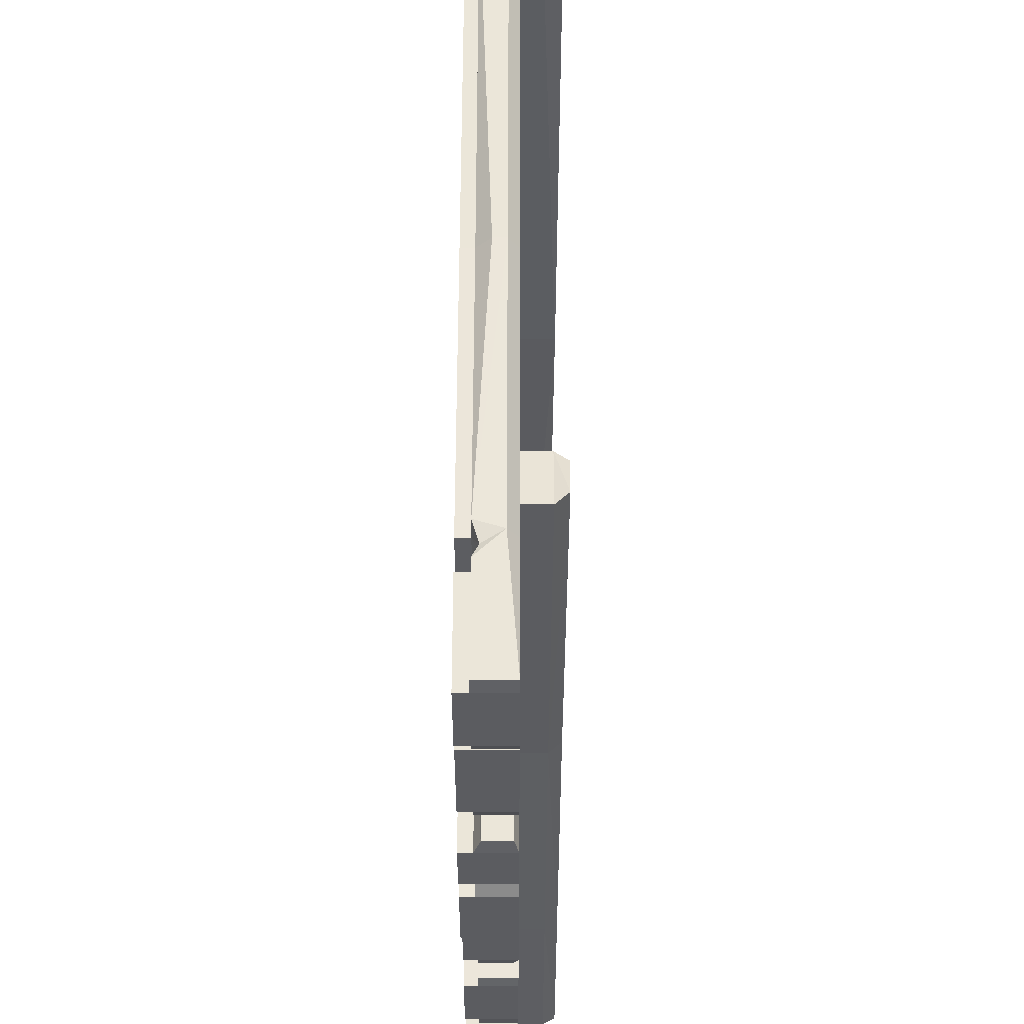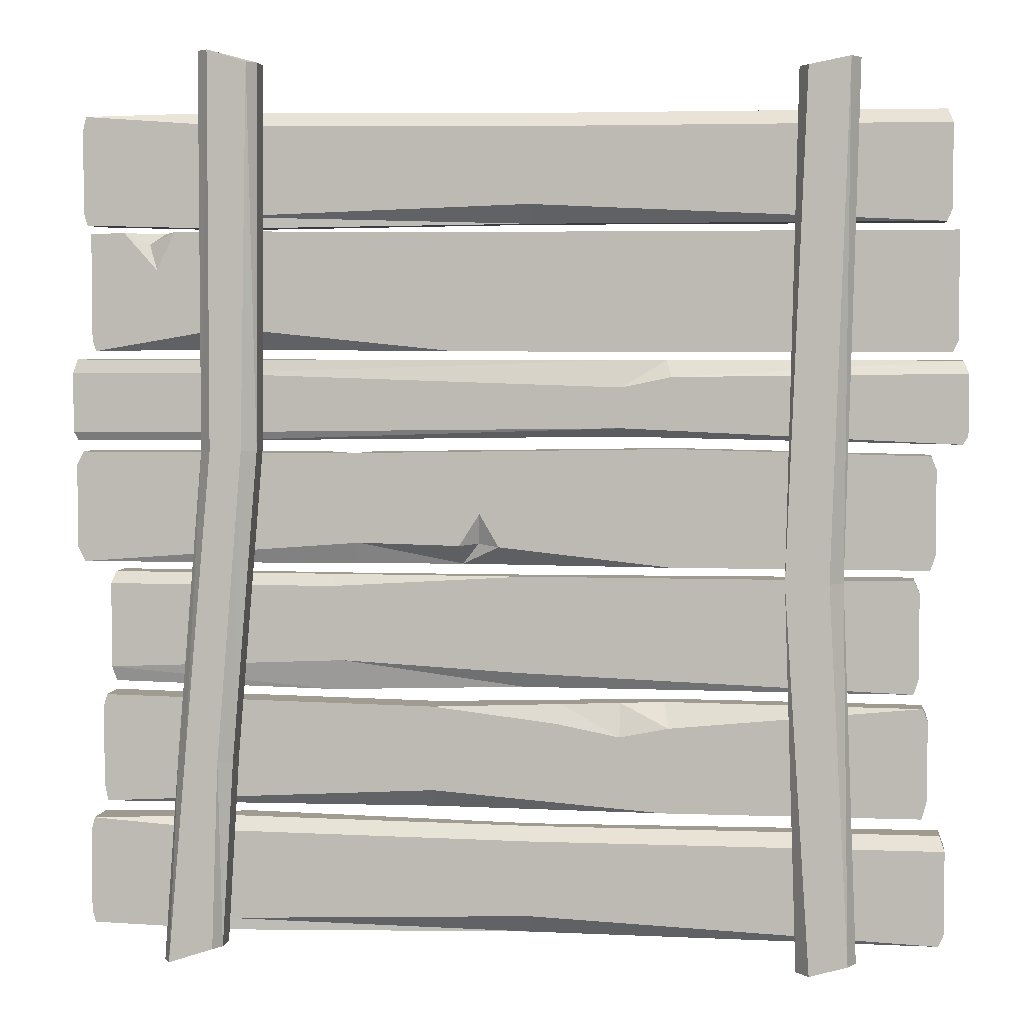
<metadata>
{"format":"obj","ext":"obj","renderer":"f3d","projection":"perspective","resolution":1024,"background":"white","views":[{"elev":55.3,"azim":-89.9,"up":"+Z"},{"elev":4.1,"azim":7.1,"up":"+Z"}]}
</metadata>
<code>
v 141.6 -6.512 -62.36
v 141.6 -6.512 -22.73
v -143.7 -4.682 -62.36
v -143.7 -3.977 -22.73
v -143.7 7.385 -62.36
v -143.7 7.385 -22.73
v 141.6 7.385 -62.36
v 141.6 7.385 -22.73
v -63.48 -3.977 -22.73
v -63.48 -3.548 -64.41
v -63.48 3.363 -64.41
v -63.48 1.372 -22.73
v 4.749 -6.512 -22.73
v 4.749 -3.548 -62.36
v 4.749 3.462 -59.9
v 4.749 1.372 -22.73
v -145 -6.512 -57.13
v -145 7.385 -57.13
v -61.63 7.385 -55.64
v 4.749 5.606 -55.2
v 143.4 7.385 -57.13
v 143.4 -6.512 -57.13
v 4.749 -6.512 -57.13
v -60.08 -6.512 -53.5
v -145 -6.512 -26.87
v -145 7.385 -26.87
v -60.05 7.385 -30.97
v 4.749 7.385 -26.87
v 143.4 7.385 -26.87
v 143.4 -6.512 -26.87
v 4.749 -6.512 -26.87
v -63.48 -6.512 -26.87
v -2.593 6.952 -62.58
v -2.074 7.385 -56.98
v 4.749 7.385 -49.75
v 20.63 7.385 -57.13
v 21.4 7.385 -62.36
v 146.9 -6.512 -18.97
v 146.9 -6.512 20.66
v -154.5 -6.512 -18.97
v -154.5 -6.512 20.66
v -154.5 7.385 -18.97
v -154.5 7.385 20.66
v 146.9 7.385 -18.97
v 146.9 7.385 20.66
v -55.18 -3.025 -18.97
v -55.18 0.8744 -18.97
v -51.18 7.385 20.66
v -55.18 -6.512 20.66
v 57.27 -6.512 -18.97
v 57.27 7.385 -18.97
v 57.27 2.151 22.75
v 57.27 -6.512 22.75
v -157.1 -6.512 -13.8
v -157.1 7.385 -13.8
v -55.18 7.385 -13.8
v 57.27 7.385 -13.8
v 148.7 7.385 -13.8
v 148.7 -6.512 -13.8
v 57.27 -6.512 -13.8
v -54.02 -6.512 -11.27
v -157.1 -6.512 16.07
v -157.1 7.385 16.07
v -51.18 7.385 16.07
v 61.2 7.385 13.2
v 148.7 7.385 16.07
v 148.7 -6.512 16.07
v 57.27 -6.512 18.15
v -55.18 -6.512 16.07
v -17.51 0.4593 -18.97
v -3.893 -6.512 -12.41
v -17.99 -6.512 -12.09
v -10.77 -6.512 -0.6683
v -11.57 -2.718 -11.51
v -68.12 7.385 20.66
v -69.18 7.385 16.07
v -59.22 7.385 4.32
v -58.2 5.345 18.69
v -58.72 5.345 14.09
v 157.6 -6.512 24.79
v 157.6 -2.55 53.73
v -156.9 -4.98 24.79
v -156.9 -4.98 53.73
v -156.9 7.385 24.79
v -156.9 5.129 53.73
v 157.6 7.385 24.79
v 157.6 3.902 53.73
v -107.1 7.385 24.79
v -107.1 -4.98 24.79
v -107.1 -4.98 53.73
v -107.1 5.503 53.73
v 39.47 -2.918 53.73
v 39.47 -2.795 26.87
v 39.47 1.72 26.87
v 39.47 3.902 53.73
v -158.2 -6.512 27.84
v -158.2 7.385 27.84
v -107.1 7.385 27.84
v 40.08 7.385 33.65
v 159.3 7.385 27.84
v 159.3 -6.512 27.84
v 39.47 -6.512 29.92
v -107.1 -6.512 27.84
v -158.2 -6.512 48.86
v -158.2 7.385 48.86
v -107.1 7.385 48.86
v 39.47 7.385 48.86
v 159.3 7.385 48.86
v 159.3 -6.512 49.24
v 39.45 -6.512 44.21
v -107.1 -6.512 48.86
v 19.72 4.371 53.73
v 19.25 7.385 45.65
v 3.602 4.754 53.73
v 3.386 7.385 48.86
v 57 -6.512 47.89
v 55.07 -2.872 53.73
v 153.8 -6.512 56.75
v 155.6 -6.512 98.6
v -149.6 -6.512 56.75
v -150.8 -6.512 98.6
v -149.6 7.385 56.75
v -150.8 7.385 98.6
v 153.8 7.385 56.75
v 155.6 7.385 98.6
v -19.11 -6.512 56.75
v -19.11 2.066 56.75
v -19.11 7.385 98.6
v -19.11 -6.512 98.6
v -101.8 -1.077 57.42
v -101.8 7.385 57.42
v -101.8 7.385 99.27
v -101.8 -6.512 99.27
v -150.8 -6.512 60.74
v -150.8 7.385 60.74
v -101.8 7.385 61.41
v -15.37 7.385 65.23
v 155.6 7.385 60.74
v 155.6 -6.512 60.74
v -19.11 -6.512 60.74
v -101.1 -6.512 64.98
v -120.4 -6.512 99.03
v -138.7 -6.512 98.8
v -126.8 -6.512 85.55
v -127.1 7.385 98.94
v -130.2 -3.041 94.76
v 144.9 -6.512 -106.2
v 144.9 -6.512 -67.32
v -147 -6.512 -106.2
v -147 -6.512 -67.32
v -147 7.385 -106.2
v -147 7.385 -67.32
v 144.9 3.059 -106.2
v 144.9 3.517 -67.32
v 54.73 -0.6991 -67.32
v 54.73 -6.512 -106.2
v 54.73 3.059 -106.2
v 54.73 7.385 -67.32
v -27.63 -6.512 -69.64
v -27.63 -2.105 -106.2
v -27.63 7.385 -106.2
v -27.63 7.385 -69.64
v -148.2 -6.512 -99.77
v -148.2 7.385 -99.77
v -27.63 7.385 -99.77
v 57.67 7.385 -96.24
v 146.7 7.385 -99.77
v 146.7 -6.512 -99.77
v 54.73 -6.512 -99.77
v -27.63 -6.512 -99.77
v -148.2 -6.512 -71.5
v -148.2 7.385 -71.5
v -27.63 7.385 -73.83
v 54.73 7.385 -71.5
v 146.7 7.385 -71.5
v 146.7 -6.512 -71.5
v 56.46 -6.512 -75.96
v -27.63 -6.512 -73.83
v 39.11 -6.512 -79.42
v 39.04 -1.807 -67.76
v 16.25 -6.512 -74.94
v 17.87 -3.301 -68.36
v 151.3 -6.512 -151.1
v 151.3 -2.694 -112.6
v -152.2 -6.512 -151.1
v -152.2 -6.512 -112.6
v -152.2 7.385 -151.1
v -152.2 7.385 -112.6
v 151.3 7.385 -151.1
v 151.3 7.385 -112.6
v 6.786 -2.694 -112.6
v 6.786 -1.881 -151.1
v 6.786 7.385 -151.1
v 6.786 2.143 -112.6
v -102.9 -2.694 -111.3
v -102.9 -6.512 -152.5
v -102.9 7.385 -152.5
v -99.72 7.385 -111.3
v -153.4 -6.512 -117.4
v -153.4 7.385 -117.4
v -102.9 7.385 -116.1
v 6.786 7.385 -117.4
v 153 7.385 -117.4
v 153 -6.512 -117.4
v 6.786 -6.512 -117.4
v -102.9 -6.512 -116.1
v -153.4 -6.512 -146.9
v -153.4 7.385 -146.9
v -102.9 7.385 -148.3
v 6.786 7.385 -146.9
v 153 7.385 -146.9
v 153 -6.512 -146.9
v 6.786 -6.512 -144.4
v -102.9 -6.512 -148.3
v -112.6 7.385 -111.5
v -114.4 7.385 -116.4
v -103.7 7.385 -136.2
v -107.3 5.029 -112.6
v -107.1 5.029 -117.4
v 151.3 -6.512 101.6
v 151.3 -2.694 140.1
v -152.2 -6.512 101.6
v -152.2 -6.512 140.1
v -152.2 7.385 101.6
v -152.2 7.385 140.1
v 151.3 7.385 101.6
v 151.3 7.385 140.1
v 6.786 -2.694 140.1
v 6.786 -1.881 101.6
v 6.786 7.385 101.6
v 6.786 2.143 140.1
v -102.9 -2.694 141.4
v -102.9 -6.512 100.2
v -102.9 7.385 100.2
v -99.72 7.385 141.4
v -153.4 -6.512 135.2
v -153.4 7.385 135.2
v -102.9 7.385 136.6
v 6.786 7.385 135.2
v 153 7.385 135.2
v 153 -6.512 135.2
v 6.786 -6.512 135.2
v -102.9 -6.512 136.6
v -153.4 -6.512 105.8
v -153.4 7.385 105.8
v -102.9 7.385 104.4
v 6.786 7.385 105.8
v 153 7.385 105.8
v 153 -6.512 105.8
v 6.786 -6.512 108.3
v -102.9 -6.512 104.4
v -112.6 7.385 141.2
v -114.4 7.385 136.3
v -103.7 7.385 116.5
v -107.3 5.029 140.1
v -107.1 5.029 135.3
v -121.3 -20.35 -161.7
v -105.4 -20.35 -156.4
v -104.6 -20.35 161.7
v -90.73 -20.35 157.4
v -108.9 -6.454 161.7
v -87.61 -6.454 157.4
v -123.8 -6.454 -161.7
v -102.6 -6.454 -156.4
v -114.8 -20.35 -89.03
v -118.4 -6.454 -89.03
v -98.31 -6.454 -89.03
v -102.9 -20.35 -89.03
v -104.7 -20.35 21.87
v -108.9 -6.454 21.87
v -88.83 -6.454 21.87
v -93.53 -20.35 21.87
v -123.8 -15.86 -161.7
v -118.4 -15.86 -89.03
v -108.9 -15.86 21.87
v -108.9 -15.86 161.7
v -87.61 -15.86 157.4
v -88.83 -15.86 21.87
v -98.31 -15.86 -89.03
v -102.6 -15.86 -156.4
v 106.3 -20.35 -159.7
v 119.7 -20.35 -155.9
v 103.7 -20.35 153.9
v 118.1 -20.35 156.7
v 100.6 -6.454 153.9
v 121.5 -6.454 156.7
v 101.7 -6.454 -159.7
v 122.6 -6.454 -155.9
v 97.09 -20.35 -22.86
v 97.09 -6.454 -22.86
v 117.1 -6.454 -22.86
v 112.3 -20.35 -22.86
v 101.7 -14.44 -159.7
v 97.09 -14.44 -22.86
v 100.6 -14.44 153.9
v 121.5 -14.44 156.7
v 117.1 -14.44 -22.86
v 122.6 -14.44 -155.9
v -145 12.3 -57.13
v -61.63 12.3 -55.64
v -145 12.3 -26.87
v -60.05 12.3 -30.97
v -2.074 12.3 -56.98
v 4.749 12.3 -49.75
v 4.749 12.3 -26.87
v 20.63 12.3 -57.13
v 143.4 12.3 -57.13
v 143.4 12.3 -26.87
v -157.1 12.3 -13.8
v -55.18 12.3 -13.8
v -157.1 12.3 16.07
v -69.18 12.3 16.07
v -59.22 12.3 4.32
v 57.27 12.3 -13.8
v -51.18 12.3 16.07
v 61.2 12.3 13.2
v 148.7 12.3 -13.8
v 148.7 12.3 16.07
v -158.2 12.3 27.84
v -107.1 12.3 27.84
v -158.2 12.3 48.86
v -107.1 12.3 48.86
v 40.08 12.3 33.65
v 3.386 12.3 48.86
v 19.25 12.3 45.65
v 39.47 12.3 48.86
v 159.3 12.3 27.84
v 159.3 12.3 48.86
v -150.8 12.3 60.74
v -101.8 12.3 61.41
v -150.8 12.3 98.6
v -127.1 12.3 98.94
v -101.8 12.3 99.27
v -15.37 12.3 65.23
v -19.11 12.3 98.6
v 155.6 12.3 60.74
v 155.6 12.3 98.6
v -148.2 12.3 -99.77
v -27.63 12.3 -99.77
v -148.2 12.3 -71.5
v -27.63 12.3 -73.83
v 57.67 12.3 -96.24
v 54.73 12.3 -71.5
v 146.7 12.3 -99.77
v 146.7 12.3 -71.5
v -153.4 12.3 -146.9
v -102.9 12.3 -148.3
v -153.4 12.3 -117.4
v -114.4 12.3 -116.4
v -103.7 12.3 -136.2
v 6.786 12.3 -146.9
v -102.9 12.3 -116.1
v 6.786 12.3 -117.4
v 153 12.3 -146.9
v 153 12.3 -117.4
v -153.4 12.3 105.8
v -102.9 12.3 104.4
v -153.4 12.3 135.2
v -114.4 12.3 136.3
v -103.7 12.3 116.5
v 6.786 12.3 105.8
v -102.9 12.3 136.6
v 6.786 12.3 135.2
v 153 12.3 105.8
v 153 12.3 135.2
f 22 23 1
f 1 23 14
f 17 18 3
f 3 18 5
f 20 36 15
f 15 36 37
f 7 21 1
f 1 21 22
f 8 16 2
f 2 16 13
f 37 14 15
f 24 17 10
f 10 17 3
f 10 3 11
f 11 3 5
f 5 18 11
f 11 18 19
f 9 12 4
f 4 12 6
f 23 24 14
f 14 24 10
f 15 14 33
f 33 34 15
f 15 34 20
f 13 16 9
f 9 16 12
f 17 25 18
f 18 25 26
f 299 301 300
f 300 301 302
f 20 34 35
f 35 36 20
f 22 21 30
f 30 21 29
f 23 22 31
f 31 22 30
f 23 31 24
f 24 31 32
f 24 32 17
f 17 32 25
f 25 4 26
f 26 4 6
f 27 26 12
f 12 26 6
f 28 27 16
f 16 27 12
f 29 28 8
f 8 28 16
f 30 29 2
f 2 29 8
f 30 2 31
f 31 2 13
f 31 13 32
f 32 13 9
f 25 32 4
f 4 32 9
f 14 10 33
f 33 10 11
f 11 19 33
f 33 19 34
f 305 304 302
f 304 303 302
f 303 300 302
f 307 306 308
f 305 308 304
f 306 304 308
f 37 36 7
f 7 36 21
f 7 1 37
f 37 1 14
f 59 60 38
f 38 60 50
f 40 54 42
f 42 54 55
f 51 57 44
f 44 57 58
f 44 58 38
f 38 58 59
f 45 52 39
f 39 52 53
f 44 38 51
f 51 38 50
f 46 40 47
f 47 40 42
f 55 56 42
f 42 56 47
f 49 75 41
f 41 75 43
f 46 61 40
f 40 61 54
f 50 70 51
f 51 70 47
f 70 46 47
f 47 56 51
f 51 56 57
f 52 48 53
f 53 48 49
f 72 61 70
f 70 61 46
f 54 62 55
f 55 62 63
f 310 309 313
f 313 309 312
f 309 311 312
f 316 314 315
f 310 313 314
f 314 313 315
f 314 316 317
f 317 316 318
f 59 58 67
f 67 58 66
f 59 67 60
f 60 67 68
f 60 68 71
f 69 61 68
f 71 68 73
f 68 61 73
f 61 72 73
f 61 69 54
f 54 69 62
f 62 41 63
f 63 41 43
f 75 76 43
f 43 76 63
f 65 64 52
f 52 64 48
f 66 65 45
f 45 65 52
f 67 66 39
f 39 66 45
f 67 39 68
f 68 39 53
f 69 68 49
f 49 68 53
f 62 69 41
f 41 69 49
f 60 71 50
f 50 71 70
f 74 73 72
f 70 74 72
f 70 71 74
f 71 73 74
f 49 78 75
f 79 76 78
f 78 76 75
f 77 76 79
f 49 48 78
f 79 78 64
f 64 78 48
f 77 79 64
f 89 103 82
f 82 103 96
f 96 97 82
f 82 97 84
f 97 98 84
f 84 98 88
f 86 100 80
f 80 100 101
f 91 85 90
f 90 85 83
f 88 89 84
f 84 89 82
f 86 80 94
f 94 80 93
f 101 102 80
f 80 102 93
f 87 95 81
f 92 117 95
f 81 95 117
f 94 99 86
f 86 99 100
f 93 102 89
f 89 102 103
f 93 89 94
f 94 89 88
f 88 98 94
f 94 98 99
f 91 90 114
f 92 95 90
f 95 112 90
f 112 114 90
f 96 104 97
f 97 104 105
f 320 319 322
f 322 319 321
f 326 323 325
f 323 320 325
f 325 320 324
f 320 322 324
f 327 323 328
f 328 323 326
f 100 108 101
f 101 108 109
f 101 109 102
f 110 102 116
f 102 109 116
f 102 110 103
f 103 110 111
f 96 103 104
f 104 103 111
f 83 85 104
f 104 85 105
f 105 85 106
f 106 85 91
f 114 115 91
f 91 115 106
f 108 107 87
f 87 107 95
f 109 108 81
f 81 108 87
f 116 117 110
f 110 117 92
f 110 92 111
f 111 92 90
f 104 111 83
f 83 111 90
f 113 112 107
f 107 112 95
f 113 115 112
f 112 115 114
f 117 116 81
f 81 116 109
f 139 140 118
f 118 140 126
f 120 134 122
f 122 134 135
f 127 137 124
f 124 137 138
f 124 138 118
f 118 138 139
f 119 125 129
f 129 125 128
f 124 118 127
f 127 118 126
f 126 130 127
f 127 130 131
f 131 136 127
f 127 136 137
f 129 128 133
f 133 128 132
f 140 141 126
f 126 141 130
f 131 130 122
f 122 130 120
f 135 136 122
f 122 136 131
f 146 145 143
f 130 141 120
f 120 141 134
f 134 121 135
f 135 121 123
f 329 331 330
f 331 332 330
f 330 332 333
f 334 330 335
f 335 330 333
f 336 334 337
f 337 334 335
f 139 138 119
f 119 138 125
f 140 139 129
f 129 139 119
f 140 129 141
f 141 129 133
f 134 141 121
f 133 142 141
f 142 144 141
f 141 144 121
f 144 143 121
f 143 144 146
f 133 132 142
f 142 132 145
f 145 123 143
f 143 123 121
f 146 144 142
f 142 145 146
f 168 169 147
f 147 169 156
f 149 163 151
f 151 163 164
f 157 166 153
f 153 166 167
f 167 168 153
f 153 168 147
f 148 154 155
f 155 154 158
f 153 147 157
f 157 147 156
f 169 170 156
f 156 170 160
f 156 160 157
f 157 160 161
f 161 165 157
f 157 165 166
f 159 182 162
f 162 182 158
f 182 180 158
f 155 158 180
f 160 170 149
f 149 170 163
f 161 160 151
f 151 160 149
f 164 165 151
f 151 165 161
f 159 162 150
f 150 162 152
f 163 171 164
f 164 171 172
f 339 338 341
f 341 338 340
f 342 339 343
f 343 339 341
f 344 342 345
f 345 342 343
f 168 167 176
f 176 167 175
f 169 168 177
f 177 168 176
f 177 179 169
f 169 179 170
f 179 181 170
f 170 181 178
f 170 178 163
f 163 178 171
f 171 150 172
f 172 150 152
f 172 152 173
f 173 152 162
f 173 162 174
f 174 162 158
f 175 174 154
f 154 174 158
f 175 154 176
f 176 154 148
f 176 148 177
f 177 148 155
f 178 181 159
f 159 181 182
f 171 178 150
f 150 178 159
f 179 177 180
f 180 177 155
f 181 179 182
f 182 179 180
f 212 213 183
f 183 213 192
f 185 207 187
f 187 207 208
f 193 210 189
f 189 210 211
f 189 211 183
f 183 211 212
f 190 194 184
f 184 194 191
f 183 192 189
f 189 192 193
f 213 214 192
f 192 214 196
f 193 192 197
f 197 192 196
f 197 209 193
f 193 209 210
f 194 198 191
f 191 198 195
f 196 214 185
f 185 214 207
f 197 196 187
f 187 196 185
f 208 209 187
f 187 209 197
f 195 215 186
f 186 215 188
f 199 186 200
f 200 186 188
f 215 216 188
f 188 216 200
f 201 198 202
f 202 198 194
f 203 202 190
f 190 202 194
f 204 203 184
f 184 203 190
f 204 184 205
f 205 184 191
f 205 191 206
f 206 191 195
f 199 206 186
f 186 206 195
f 207 199 208
f 208 199 200
f 347 346 350
f 350 346 349
f 346 348 349
f 351 347 353
f 347 350 353
f 350 352 353
f 354 351 355
f 355 351 353
f 212 211 204
f 204 211 203
f 212 204 213
f 213 204 205
f 214 213 206
f 206 213 205
f 207 214 199
f 199 214 206
f 195 218 215
f 219 216 218
f 218 216 215
f 217 216 219
f 195 198 218
f 219 218 201
f 201 218 198
f 217 219 201
f 249 250 220
f 220 250 229
f 222 244 224
f 224 244 245
f 230 247 226
f 226 247 248
f 226 248 220
f 220 248 249
f 227 231 221
f 221 231 228
f 220 229 226
f 226 229 230
f 250 251 229
f 229 251 233
f 230 229 234
f 234 229 233
f 234 246 230
f 230 246 247
f 231 235 228
f 228 235 232
f 233 251 222
f 222 251 244
f 234 233 224
f 224 233 222
f 245 246 224
f 224 246 234
f 232 252 223
f 223 252 225
f 236 223 237
f 237 223 225
f 252 253 225
f 225 253 237
f 238 235 239
f 239 235 231
f 240 239 227
f 227 239 231
f 241 240 221
f 221 240 227
f 241 221 242
f 242 221 228
f 242 228 243
f 243 228 232
f 236 243 223
f 223 243 232
f 244 236 245
f 245 236 237
f 357 356 360
f 360 356 359
f 356 358 359
f 361 357 363
f 357 360 363
f 360 362 363
f 364 361 365
f 365 361 363
f 249 248 241
f 241 248 240
f 249 241 250
f 250 241 242
f 251 250 243
f 243 250 242
f 244 251 236
f 236 251 243
f 232 255 252
f 256 253 255
f 255 253 252
f 254 253 256
f 232 235 255
f 256 255 238
f 238 255 235
f 254 256 238
f 257 258 265
f 265 258 268
f 276 277 261
f 261 277 262
f 267 264 266
f 266 264 263
f 263 264 273
f 273 264 280
f 280 264 279
f 279 264 267
f 263 273 266
f 266 273 274
f 266 274 270
f 270 274 275
f 271 267 270
f 270 267 266
f 279 267 278
f 278 267 271
f 265 268 269
f 269 268 272
f 270 275 261
f 261 275 276
f 271 270 262
f 262 270 261
f 278 271 277
f 277 271 262
f 272 260 269
f 269 260 259
f 273 257 274
f 274 257 265
f 274 265 275
f 275 265 269
f 276 275 259
f 259 275 269
f 260 277 259
f 259 277 276
f 272 278 260
f 260 278 277
f 268 279 272
f 272 279 278
f 258 280 268
f 268 280 279
f 280 258 273
f 273 258 257
f 281 282 289
f 289 282 292
f 295 296 285
f 285 296 286
f 291 288 290
f 290 288 287
f 287 288 293
f 293 288 298
f 298 288 297
f 297 288 291
f 287 293 290
f 290 293 294
f 290 294 285
f 285 294 295
f 290 285 291
f 291 285 286
f 297 291 296
f 296 291 286
f 289 292 283
f 283 292 284
f 281 289 293
f 293 289 294
f 294 289 295
f 295 289 283
f 283 284 295
f 295 284 296
f 292 297 284
f 284 297 296
f 298 297 282
f 282 297 292
f 293 298 281
f 281 298 282
f 19 18 300
f 300 18 299
f 18 26 299
f 299 26 301
f 26 27 301
f 301 27 302
f 35 34 304
f 304 34 303
f 34 19 303
f 303 19 300
f 27 28 302
f 302 28 305
f 21 36 307
f 307 36 306
f 36 35 306
f 306 35 304
f 28 29 305
f 305 29 308
f 29 21 308
f 308 21 307
f 56 55 310
f 310 55 309
f 55 63 309
f 309 63 311
f 63 76 311
f 311 76 312
f 76 77 312
f 312 77 313
f 57 56 314
f 314 56 310
f 77 64 313
f 313 64 315
f 64 65 315
f 315 65 316
f 58 57 317
f 317 57 314
f 65 66 316
f 316 66 318
f 66 58 318
f 318 58 317
f 98 97 320
f 320 97 319
f 97 105 319
f 319 105 321
f 105 106 321
f 321 106 322
f 99 98 323
f 323 98 320
f 106 115 322
f 322 115 324
f 115 113 324
f 324 113 325
f 113 107 325
f 325 107 326
f 100 99 327
f 327 99 323
f 107 108 326
f 326 108 328
f 108 100 328
f 328 100 327
f 136 135 330
f 330 135 329
f 135 123 329
f 329 123 331
f 123 145 331
f 331 145 332
f 145 132 332
f 332 132 333
f 137 136 334
f 334 136 330
f 132 128 333
f 333 128 335
f 138 137 336
f 336 137 334
f 128 125 335
f 335 125 337
f 125 138 337
f 337 138 336
f 165 164 339
f 339 164 338
f 164 172 338
f 338 172 340
f 172 173 340
f 340 173 341
f 166 165 342
f 342 165 339
f 173 174 341
f 341 174 343
f 167 166 344
f 344 166 342
f 174 175 343
f 343 175 345
f 175 167 345
f 345 167 344
f 209 208 347
f 347 208 346
f 208 200 346
f 346 200 348
f 200 216 348
f 348 216 349
f 216 217 349
f 349 217 350
f 210 209 351
f 351 209 347
f 217 201 350
f 350 201 352
f 201 202 352
f 352 202 353
f 211 210 354
f 354 210 351
f 202 203 353
f 353 203 355
f 203 211 355
f 355 211 354
f 246 245 357
f 357 245 356
f 245 237 356
f 356 237 358
f 237 253 358
f 358 253 359
f 253 254 359
f 359 254 360
f 247 246 361
f 361 246 357
f 254 238 360
f 360 238 362
f 238 239 362
f 362 239 363
f 248 247 364
f 364 247 361
f 239 240 363
f 363 240 365
f 240 248 365
f 365 248 364

</code>
